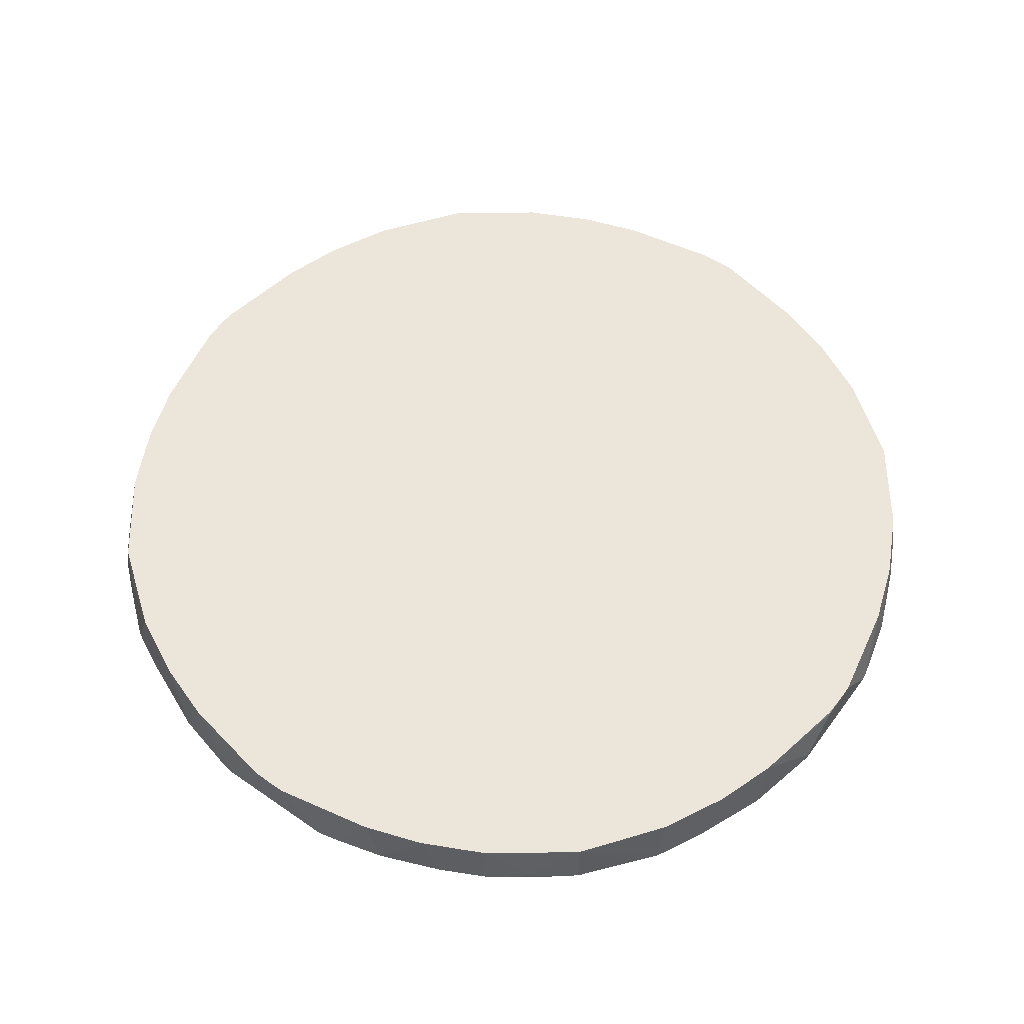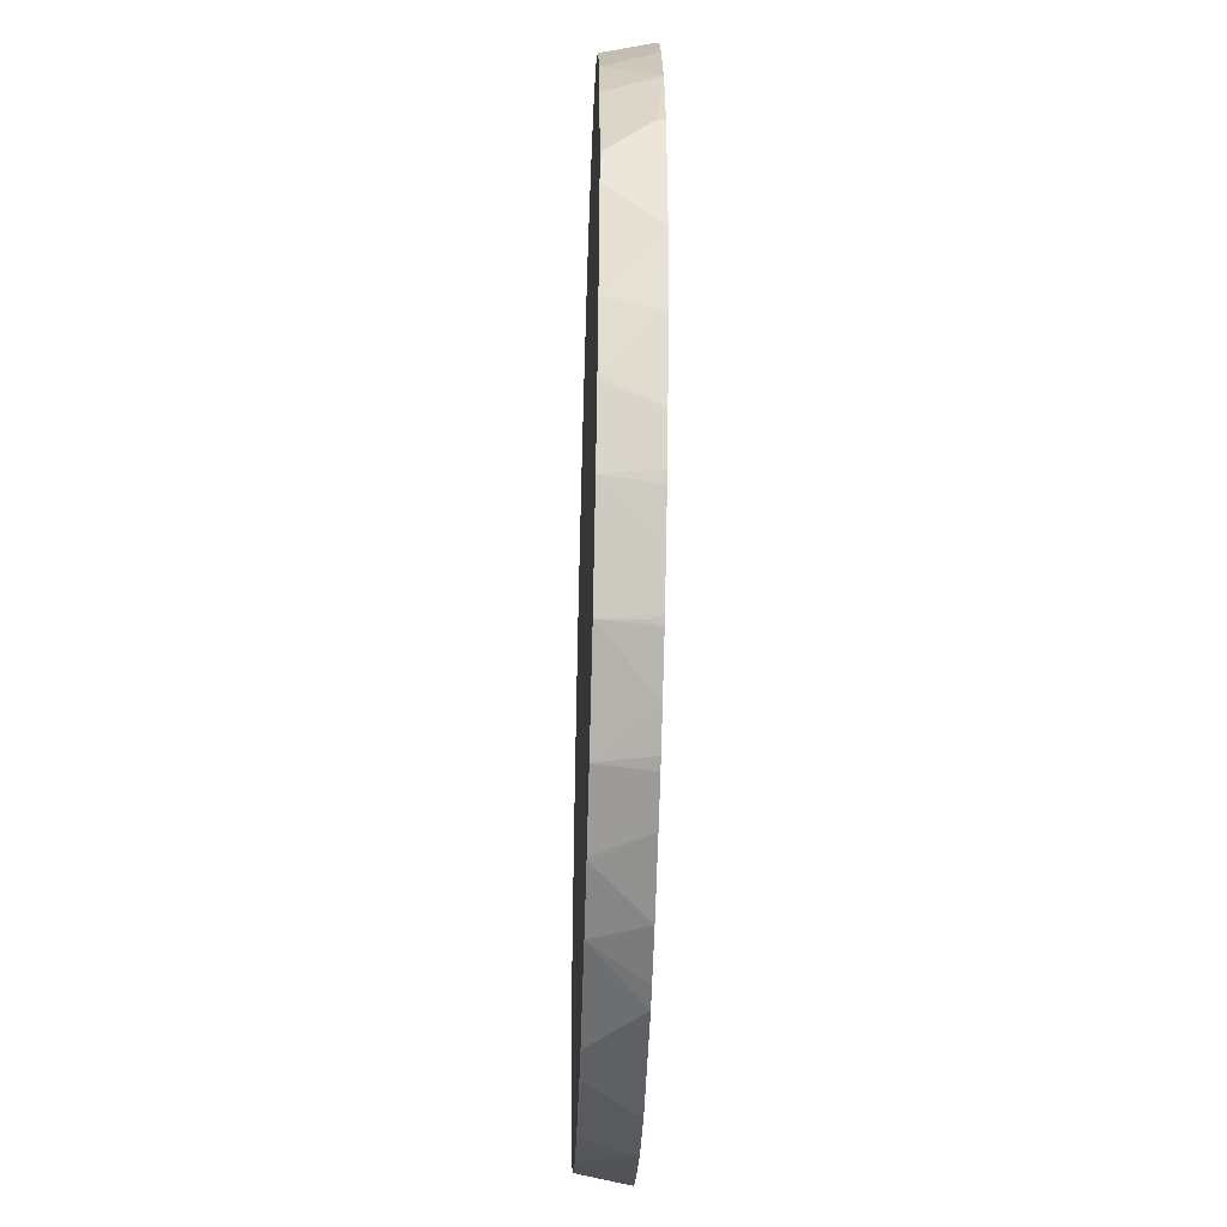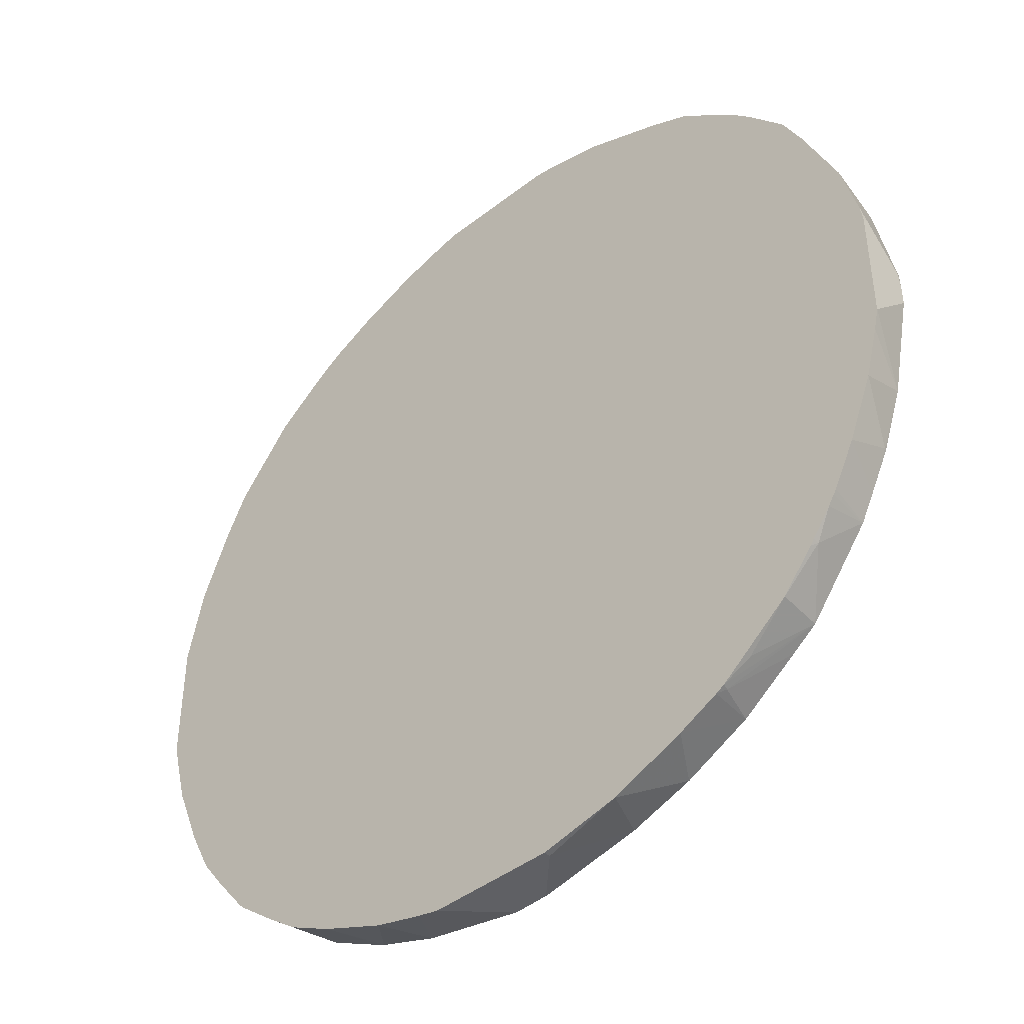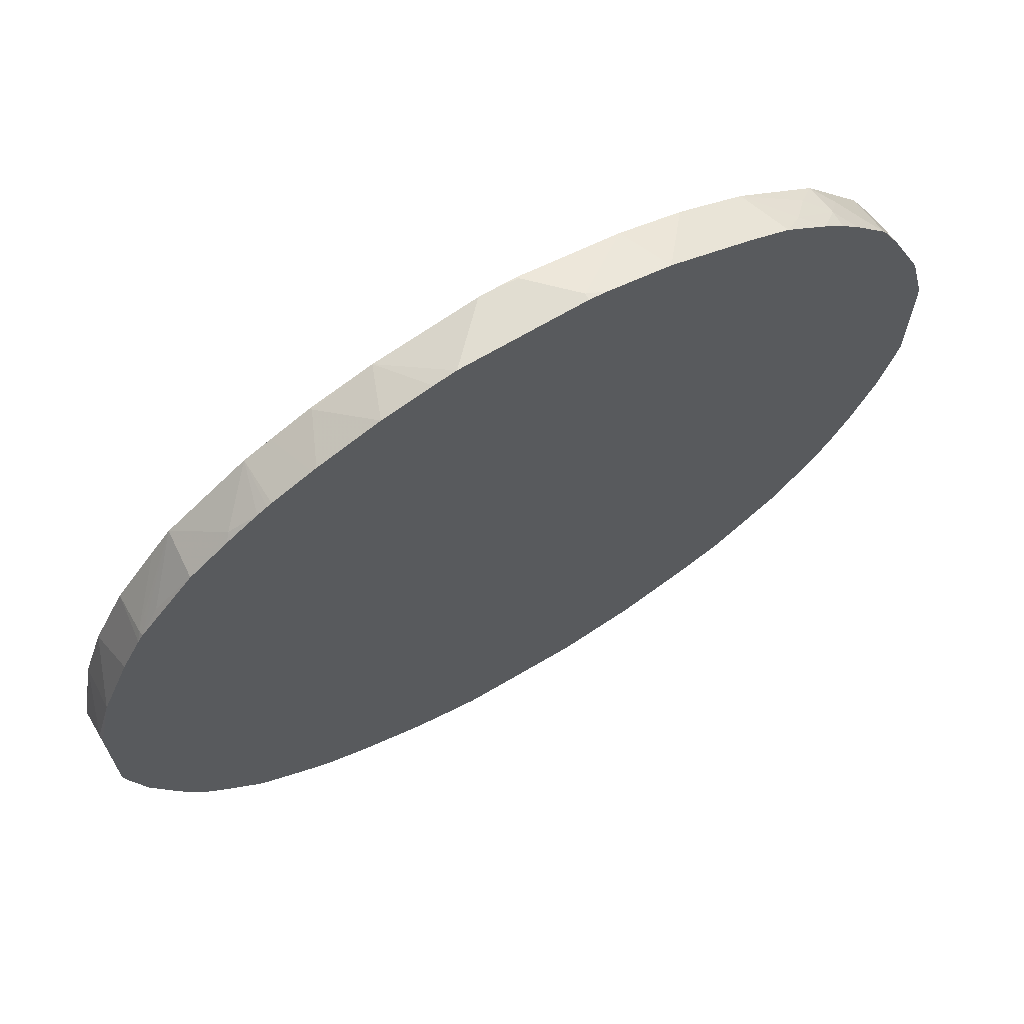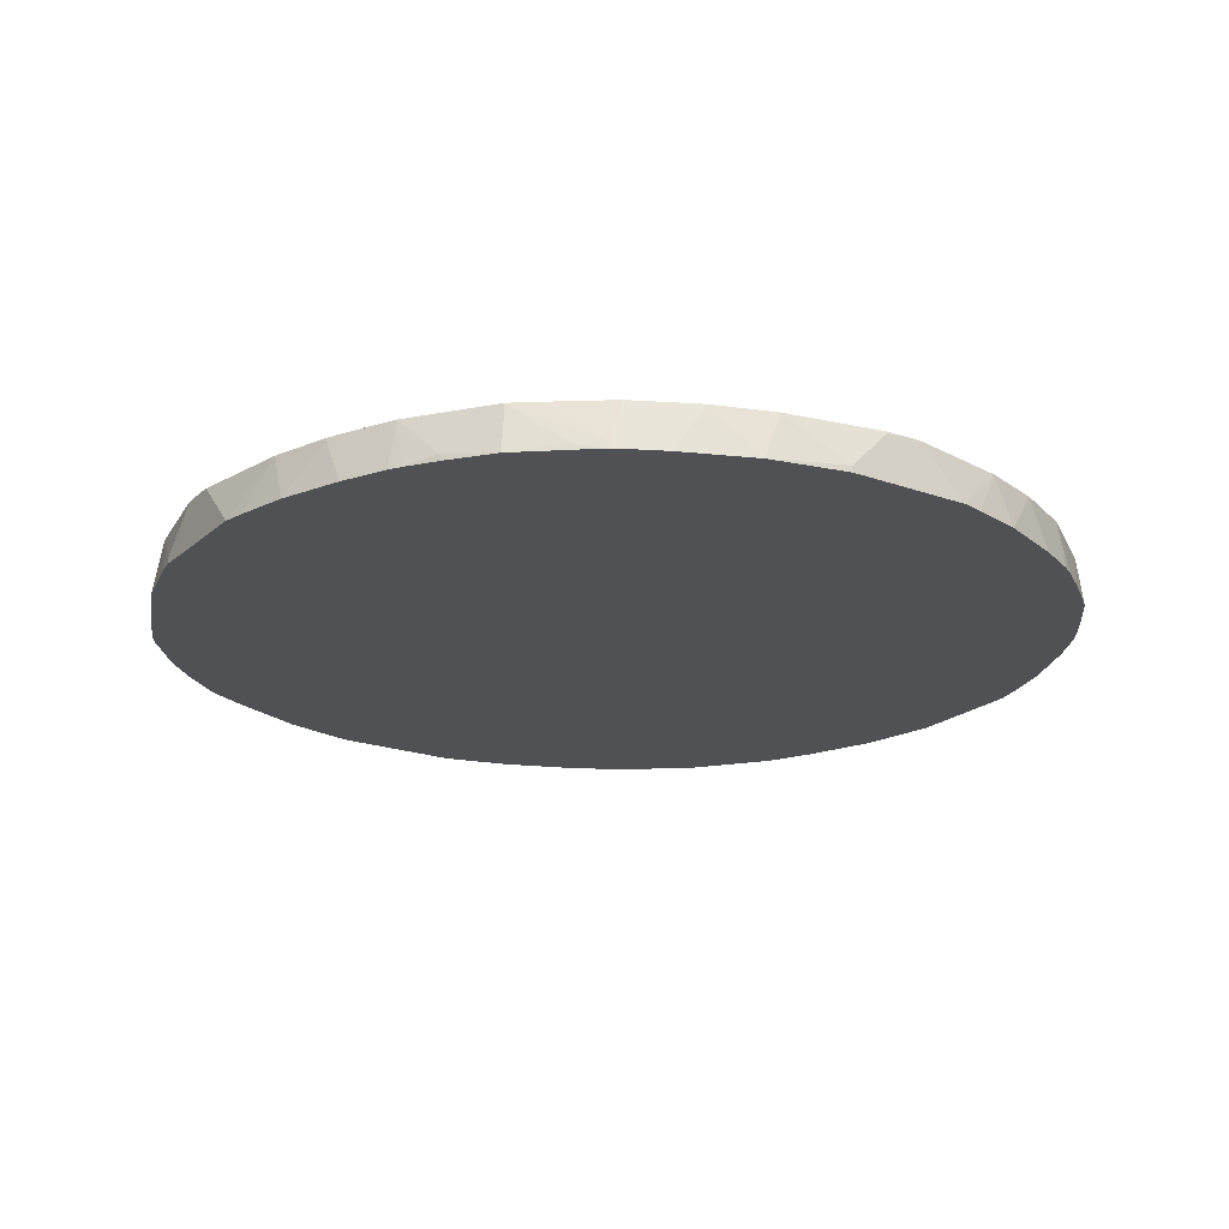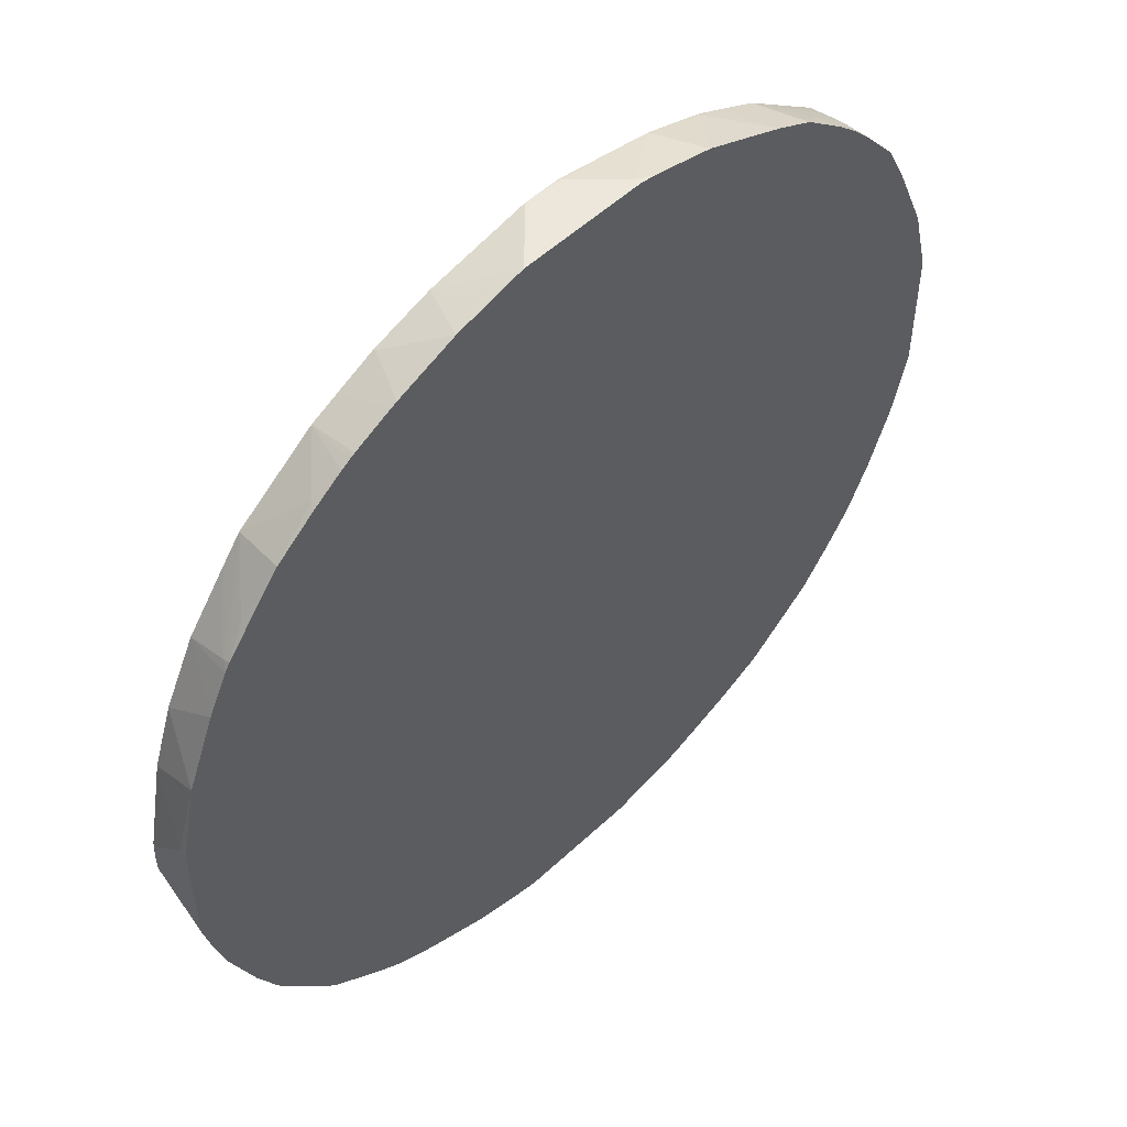
<metadata>
{"format":"obj","ext":"obj","renderer":"f3d","projection":"perspective","resolution":1024,"background":"white","views":[{"elev":57.1,"azim":125.9,"up":"+Y"},{"elev":-44.5,"azim":-91.8,"up":"+Z"},{"elev":-43.9,"azim":42.4,"up":"+Z"},{"elev":68.7,"azim":-30.5,"up":"+Z"},{"elev":-20.2,"azim":146.6,"up":"+Y"},{"elev":53.2,"azim":-45.0,"up":"+Z"}]}
</metadata>
<code>
v -0.001038 0.4302 -0.365
v -0.3068 0.4302 -0.1957
v -0.3324 0.4302 0.1445
v -0.3491 0.4302 -0.09518
v -0.3643 0.4302 0.01586
v -0.3491 0.4302 0.09518
v -0.3511 0.3915 0.111
v -0.365 0.3967 0.04759
v -0.365 0.4285 0.01586
v -0.365 0.4302 -0.01408
v -0.365 0.4302 0
v -0.3641 0.4302 0.01758
v -0.365 0.3915 -0.05281
v -0.365 0.3915 0.04759
v -0.3273 0.3915 0.1693
v -0.3068 0.4302 0.1957
v -0.2592 0.4302 0.2592
v -0.2745 0.4302 0.2392
v -0.3075 0.3967 0.2063
v -0.3072 0.3915 0.208
v -0.3114 0.3915 0.201
v -0.2624 0.3915 0.2632
v -0.2909 0.3967 0.2274
v -0.2274 0.3967 0.2909
v -0.1957 0.4302 0.3068
v -0.2067 0.3915 0.3059
v -0.1989 0.3915 0.3108
v -0.2316 0.3915 0.2878
v -0.2274 0.3915 0.2909
v -0.001038 0.3915 0.365
v -0.07072 0.3915 0.361
v -0.1104 0.3915 0.3504
v -0.1635 0.3915 0.3288
v -0.1952 0.3915 0.313
v -0.1746 0.4302 0.3173
v -0.1428 0.4285 0.3332
v -0.143 0.4302 0.3328
v -0.09523 0.4302 0.3491
v -0.05287 0.3915 0.365
v -0.01415 0.4302 0.365
v 0.04762 0.3915 0.365
v 0.01587 0.4285 0.365
v 8.9e-07 0.4302 0.365
v 0.01555 0.4302 0.3646
v 0.09524 0.4302 0.3491
v 0.1425 0.4302 0.3329
v 0.1429 0.4285 0.3332
v 0.1604 0.4302 0.3244
v 0.1788 0.3915 0.3215
v 0.1566 0.3915 0.3311
v 0.1121 0.3915 0.3501
v 0.06138 0.3915 0.3629
v 0.04762 0.3967 0.365
v 0.2771 0.3915 0.2454
v 0.2105 0.3915 0.3057
v 0.1957 0.4302 0.3068
v 0.2592 0.4302 0.2592
v 0.2433 0.4179 0.275
v 0.2618 0.4047 0.2618
v 0.2274 0.402 0.2909
v 0.2454 0.3915 0.2771
v 0.2618 0.3915 0.2618
v 0.2909 0.402 0.2274
v 0.2751 0.4179 0.2433
v 0.3068 0.4302 0.1957
v 0.3057 0.3915 0.2105
v 0.3216 0.3915 0.1788
v 0.3244 0.4302 0.1603
v 0.3329 0.4302 0.1424
v 0.3332 0.4285 0.1428
v 0.3502 0.3915 0.1121
v 0.3491 0.4302 0.09518
v 0.3646 0.4302 0.01551
v 0.365 0.4285 0.01586
v 0.365 0.4302 0
v 0.365 0.3915 0.04759
v 0.365 0.3967 0.04759
v 0.3628 0.3915 0.06131
v 0.3517 0.3915 0.1058
v 0.365 0.3915 -0.05281
v 0.365 0.4302 -0.01408
v 0.3491 0.4302 -0.09518
v 0.361 0.3915 -0.07067
v 0.3504 0.3915 -0.1104
v 0.3306 0.3915 -0.16
v 0.3332 0.4285 -0.1428
v 0.3328 0.4302 -0.143
v 0.3174 0.4302 -0.1745
v 0.3068 0.4302 -0.1957
v 0.313 0.3915 -0.1952
v 0.3108 0.3915 -0.1989
v 0.3059 0.3915 -0.2066
v 0.2632 0.3915 -0.2624
v 0.2879 0.3915 -0.2316
v 0.2909 0.3915 -0.2274
v 0.2909 0.3967 -0.2274
v 0.2592 0.4302 -0.2592
v 0.1957 0.4302 -0.3068
v 0.2392 0.4302 -0.2745
v 0.2063 0.3967 -0.3074
v 0.208 0.3915 -0.3072
v 0.201 0.3915 -0.3113
v 0.1693 0.3915 -0.3273
v 0.1446 0.4302 -0.3323
v 0.09524 0.4302 -0.3491
v 0.1111 0.3915 -0.3511
v 0.2274 0.3967 -0.2909
v -0.265 0.3915 -0.26
v -0.07072 0.3915 -0.361
v 0.04762 0.3915 -0.365
v 0.04762 0.3967 -0.365
v 0.01587 0.4285 -0.365
v 0.01759 0.4302 -0.3641
v 0.01587 0.4302 -0.3643
v -0.05287 0.3915 -0.365
v -0.04764 0.3967 -0.365
v -0.01415 0.4302 -0.365
v -0.09523 0.4302 -0.3491
v -0.1111 0.3915 -0.3503
v -0.1428 0.4285 -0.3332
v -0.1428 0.4302 -0.3328
v -0.1463 0.4302 -0.3315
v -0.1648 0.3915 -0.3285
v -0.1965 0.3915 -0.3126
v -0.1957 0.4302 -0.3068
v -0.2592 0.4302 -0.2592
v -0.2274 0.3915 -0.2909
v -0.2043 0.3915 -0.308
v -0.26 0.3915 -0.265
v -0.2618 0.4007 -0.2618
v -0.2909 0.3915 -0.2274
v -0.308 0.3915 -0.2043
v -0.3285 0.3915 -0.1648
v -0.3126 0.3915 -0.1965
v -0.3315 0.4302 -0.1463
v -0.3329 0.4302 -0.1428
v -0.3333 0.4285 -0.1428
v -0.3503 0.3915 -0.111
v -0.361 0.3915 -0.07067
v -0.16 0.3915 0.3306
f 105 106 111
f 111 106 110
f 110 106 109
f 109 106 108
f 106 80 108
f 102 93 106
f 93 80 106
f 103 102 106
f 107 97 93
f 107 93 101
f 112 105 111
f 101 93 102
f 85 80 93
f 107 101 97
f 111 110 1
f 113 1 105
f 120 118 119
f 121 118 120
f 118 109 119
f 118 115 109
f 118 116 115
f 117 116 118
f 113 105 112
f 117 118 1
f 116 1 115
f 115 1 110
f 112 111 1
f 114 113 112
f 114 112 1
f 114 1 113
f 117 1 116
f 104 103 106
f 95 94 96
f 104 105 98
f 90 85 92
f 91 90 92
f 91 92 89
f 91 89 90
f 90 89 85
f 88 86 85
f 92 85 93
f 88 85 89
f 88 87 86
f 86 87 82
f 86 82 84
f 121 122 118
f 84 80 85
f 86 84 85
f 88 89 87
f 104 106 105
f 94 92 93
f 95 96 92
f 104 98 103
f 103 98 102
f 100 102 98
f 100 101 102
f 100 97 101
f 99 97 100
f 95 92 94
f 99 100 98
f 97 98 87
f 89 97 87
f 96 89 92
f 96 97 89
f 96 93 97
f 94 93 96
f 99 98 97
f 121 120 122
f 133 108 13
f 120 119 123
f 14 13 15
f 15 108 30
f 108 80 30
f 54 30 80
f 71 54 80
f 67 54 71
f 126 2 1
f 122 126 1
f 118 122 1
f 124 109 108
f 119 109 124
f 115 110 109
f 105 1 98
f 98 1 87
f 87 1 57
f 73 87 57
f 82 87 73
f 83 80 84
f 140 36 33
f 140 33 32
f 140 32 36
f 17 25 3
f 38 40 25
f 13 108 15
f 25 40 3
f 40 57 3
f 3 57 1
f 64 57 59
f 64 65 57
f 65 69 57
f 69 73 57
f 46 57 40
f 120 123 122
f 138 133 13
f 139 13 4
f 123 119 124
f 125 123 124
f 125 122 123
f 125 126 122
f 125 127 126
f 125 128 127
f 125 124 128
f 128 124 127
f 127 124 108
f 129 127 108
f 129 126 127
f 130 126 129
f 130 108 126
f 130 129 108
f 131 126 108
f 131 2 126
f 131 132 2
f 139 4 138
f 137 138 4
f 137 133 138
f 137 135 133
f 136 135 137
f 136 137 4
f 139 138 13
f 136 4 135
f 135 2 133
f 134 133 2
f 134 2 132
f 134 132 133
f 132 108 133
f 131 108 132
f 135 4 2
f 83 84 82
f 34 25 27
f 81 80 82
f 24 17 22
f 24 25 17
f 26 25 24
f 26 27 25
f 26 28 27
f 29 28 26
f 29 24 28
f 29 26 24
f 28 24 22
f 28 22 27
f 22 15 27
f 27 15 30
f 31 27 30
f 32 27 31
f 23 22 17
f 33 27 32
f 34 35 25
f 34 33 35
f 35 33 36
f 35 36 37
f 35 37 25
f 37 38 25
f 37 36 38
f 32 38 36
f 32 31 38
f 39 38 31
f 39 40 38
f 39 30 40
f 39 31 30
f 41 40 30
f 34 27 33
f 23 17 20
f 23 20 22
f 20 15 22
f 83 82 80
f 2 3 1
f 4 3 2
f 5 3 4
f 6 3 5
f 6 7 3
f 9 8 6
f 9 10 8
f 11 10 9
f 11 5 10
f 11 9 5
f 12 5 9
f 12 6 5
f 12 9 6
f 10 5 4
f 10 4 13
f 10 13 8
f 21 15 20
f 21 16 15
f 19 18 16
f 19 16 21
f 19 21 20
f 19 20 17
f 42 40 41
f 19 17 18
f 16 17 3
f 16 3 15
f 7 15 3
f 7 14 15
f 8 14 7
f 8 13 14
f 18 17 16
f 43 40 42
f 6 8 7
f 43 42 44
f 63 59 54
f 63 64 59
f 63 65 64
f 63 66 65
f 63 54 66
f 66 54 67
f 66 67 65
f 68 65 67
f 68 69 65
f 68 70 69
f 68 67 70
f 70 67 71
f 70 71 72
f 70 72 69
f 74 73 72
f 74 75 73
f 74 76 75
f 43 44 40
f 81 82 73
f 75 81 73
f 75 80 81
f 76 80 75
f 76 71 80
f 61 55 54
f 79 71 76
f 77 74 72
f 78 77 72
f 78 72 79
f 78 79 76
f 78 76 77
f 77 76 74
f 79 72 71
f 62 61 54
f 72 73 69
f 62 59 61
f 53 41 52
f 41 30 52
f 52 30 50
f 51 52 50
f 47 45 51
f 47 51 50
f 53 42 41
f 47 50 49
f 47 48 46
f 47 46 45
f 45 46 40
f 44 45 40
f 62 54 59
f 44 42 45
f 47 49 48
f 53 45 42
f 51 45 52
f 60 56 55
f 60 61 59
f 60 55 61
f 53 52 45
f 58 56 60
f 58 60 59
f 58 59 57
f 56 57 46
f 58 57 56
f 48 56 46
f 48 55 56
f 48 49 55
f 49 50 55
f 55 50 54
f 50 30 54

</code>
